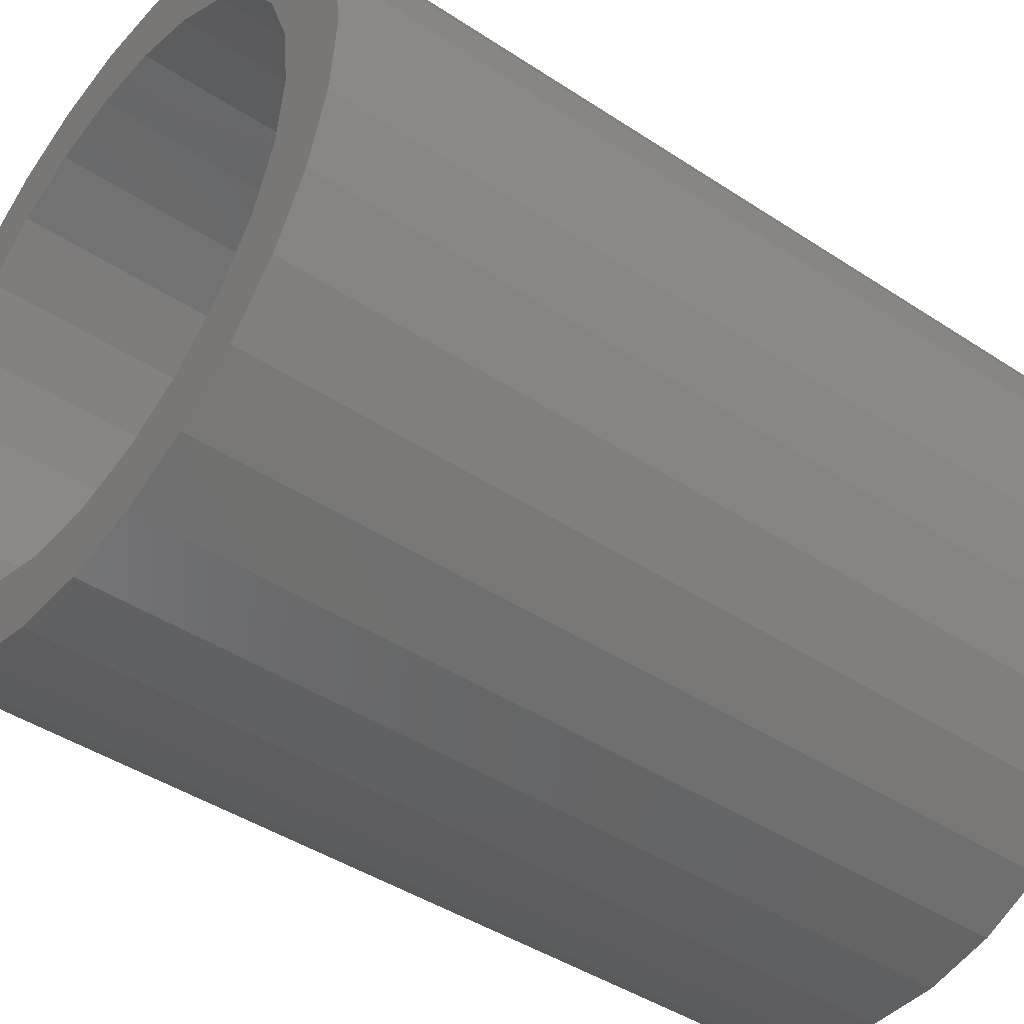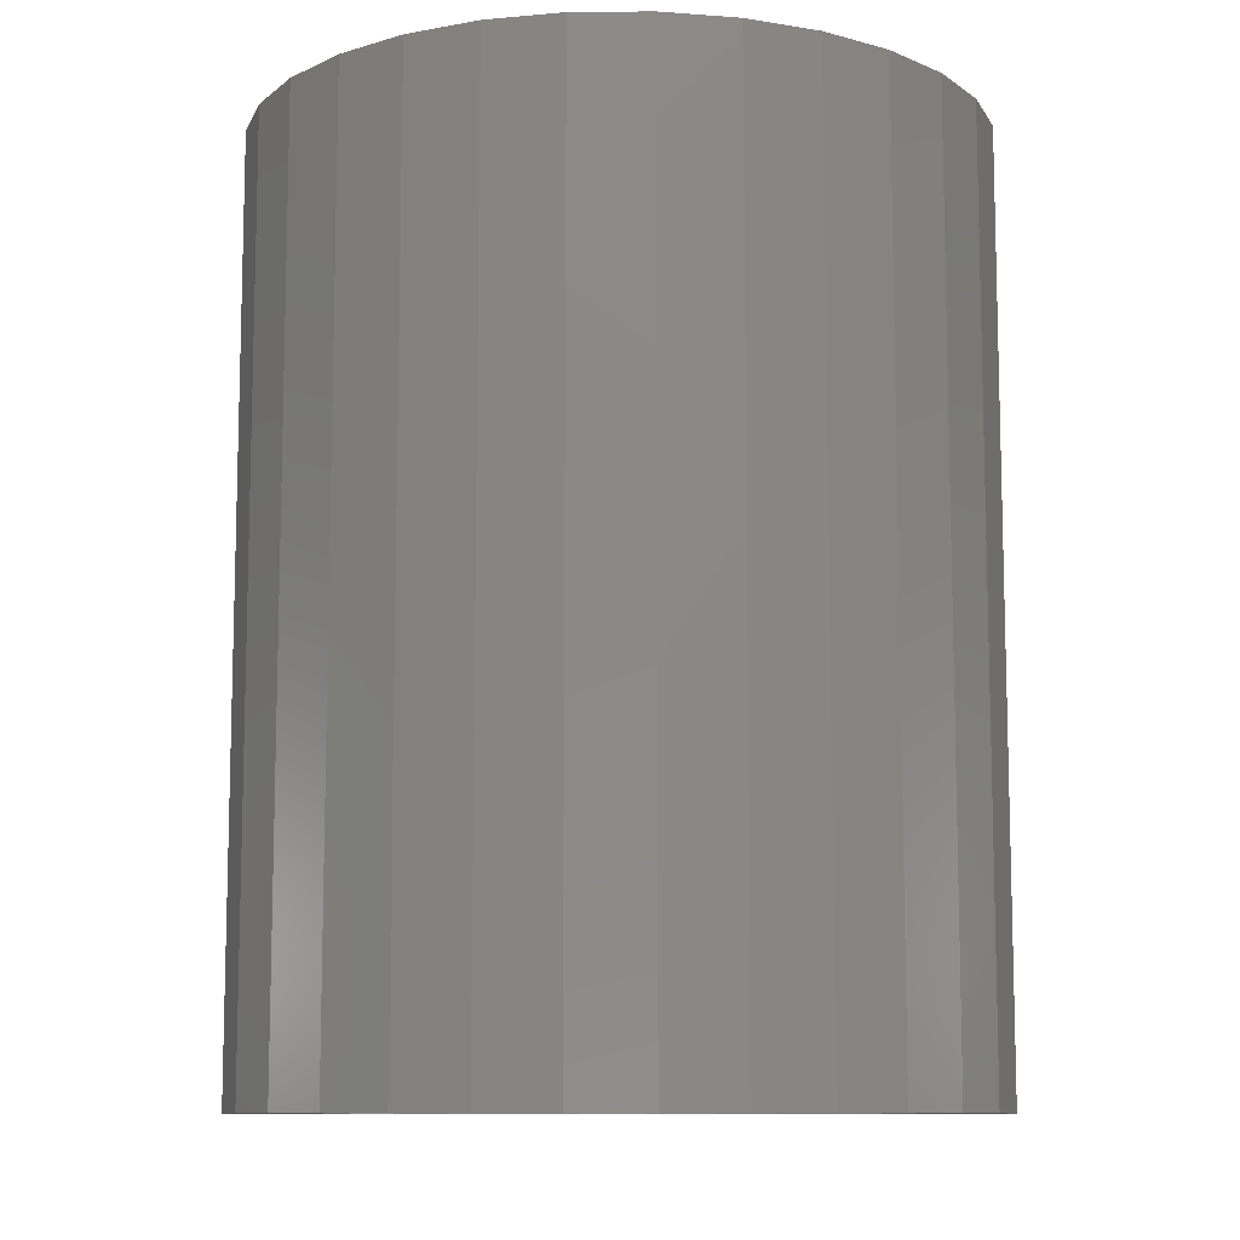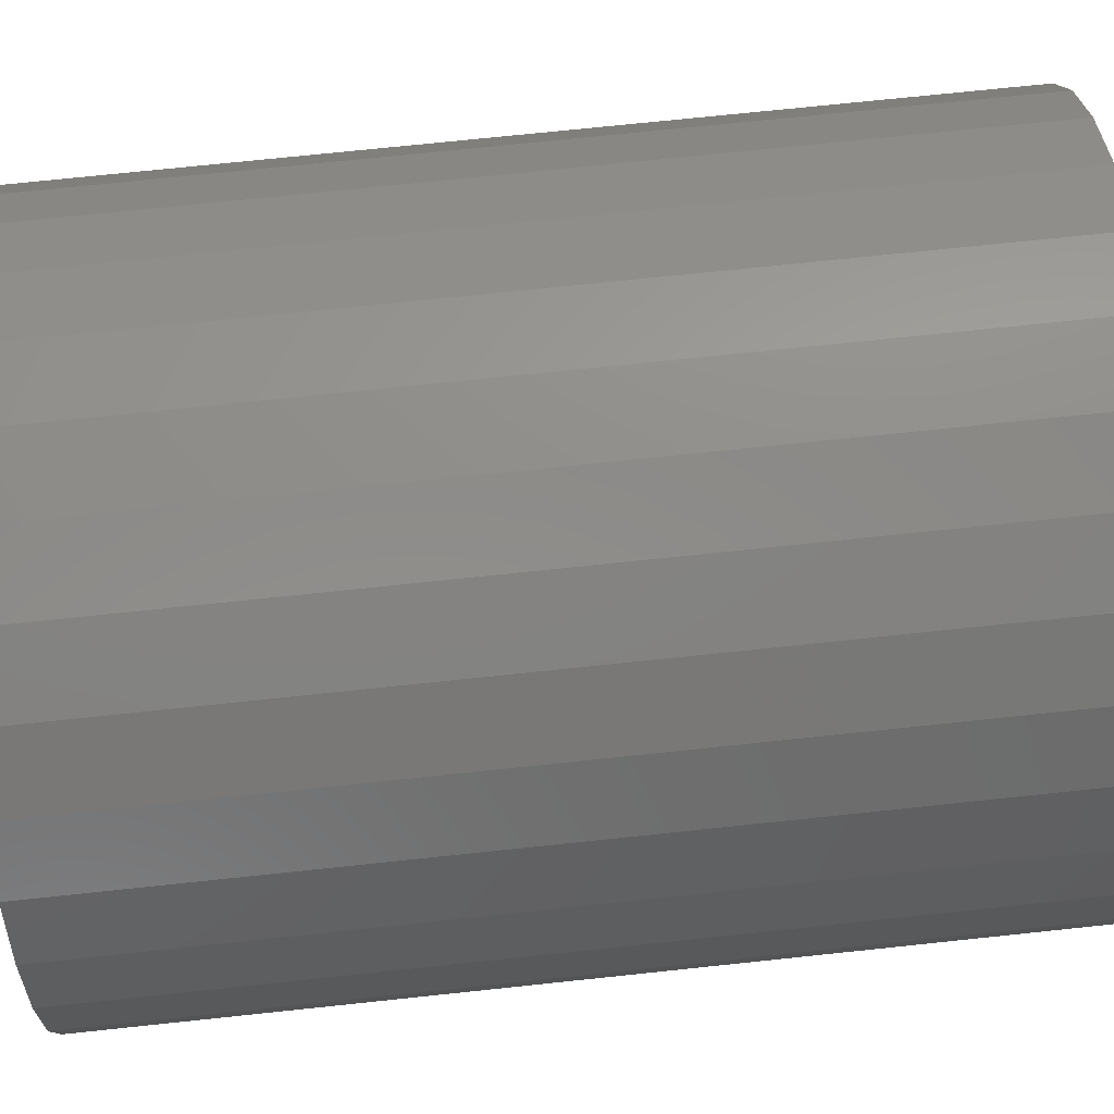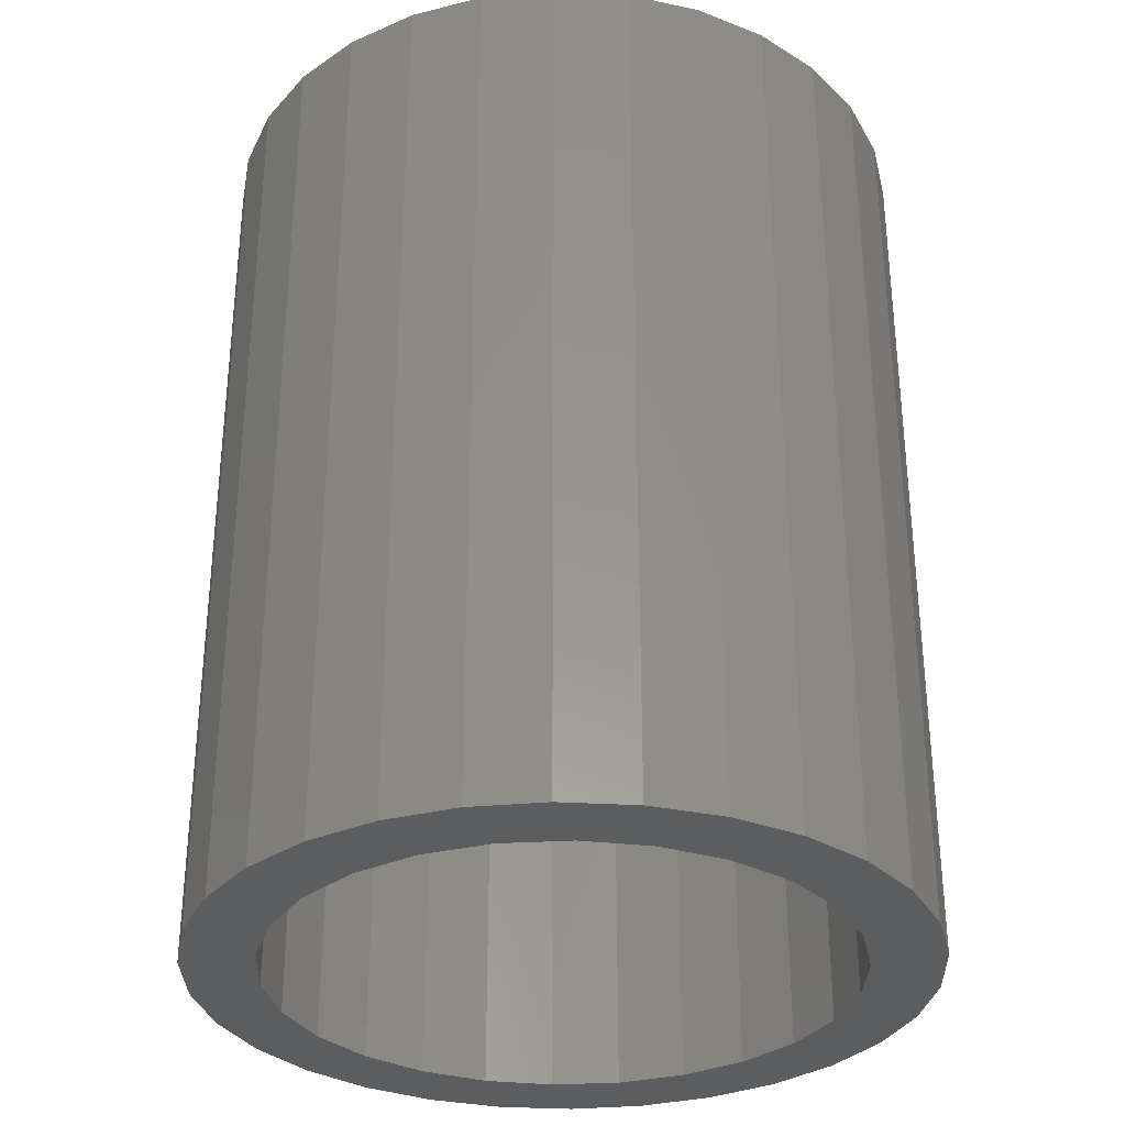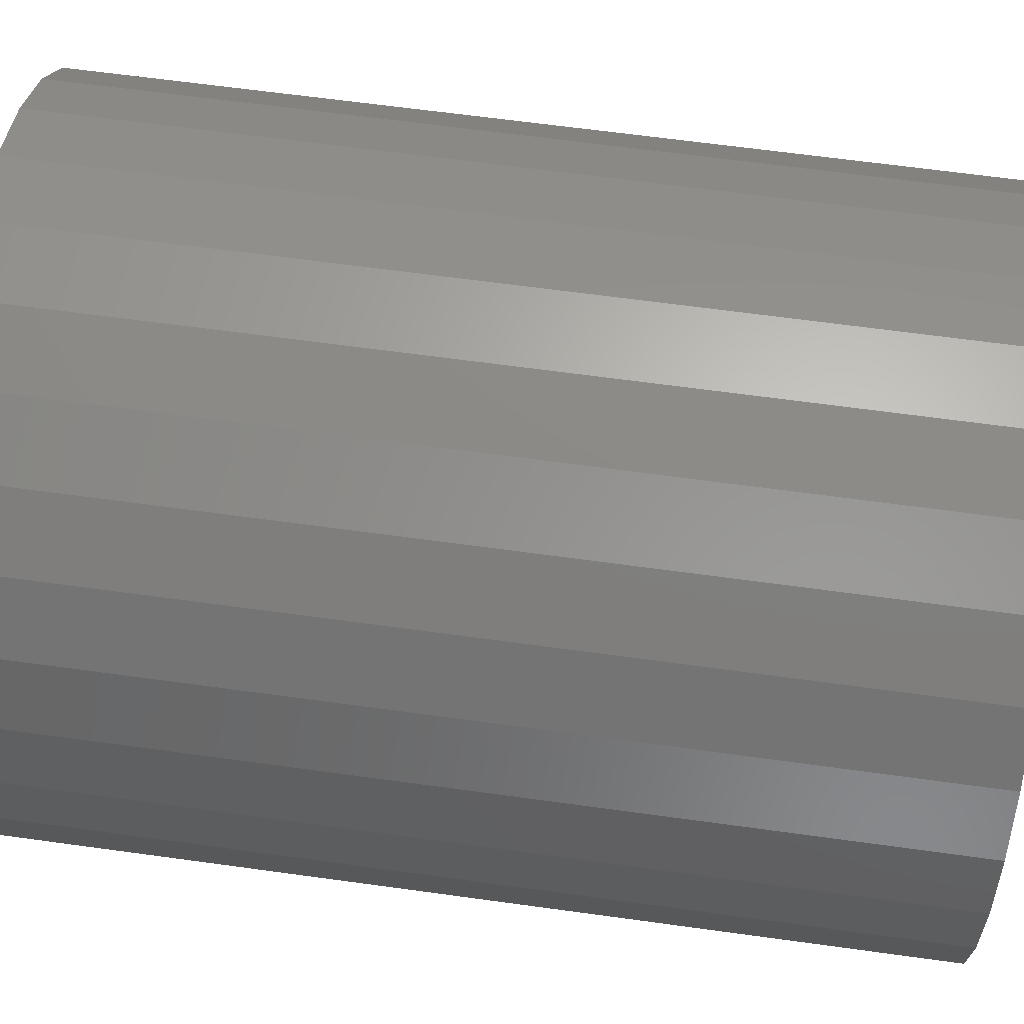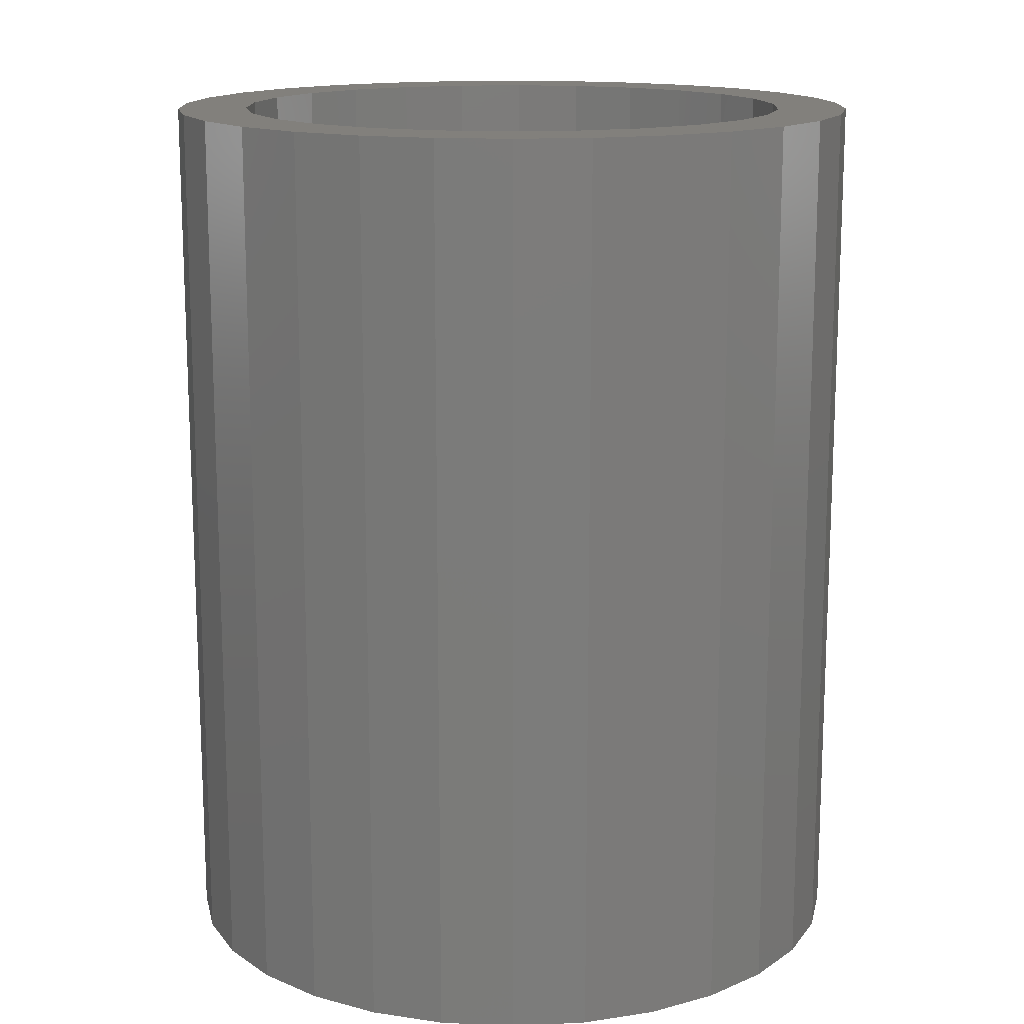
<metadata>
{"format":"stl","ext":"stl","renderer":"f3d","projection":"perspective","resolution":1024,"background":"white","views":[{"elev":-42.9,"azim":-128.2,"up":"+Y"},{"elev":-10.1,"azim":109.2,"up":"+Z"},{"elev":73.3,"azim":84.0,"up":"+Y"},{"elev":-32.1,"azim":115.4,"up":"+Z"},{"elev":64.7,"azim":-82.1,"up":"+Y"},{"elev":14.8,"azim":-102.2,"up":"+Z"}]}
</metadata>
<code>
# stl→obj: 112 verts, 224 faces
v 9.135 4.067 25.4
v 8.09 5.878 0
v 8.09 5.878 25.4
v 9.135 4.067 0
v -9.781 2.079 0
v -9.135 4.067 25.4
v -9.135 4.067 0
v -9.781 2.079 25.4
v 6.691 7.431 0
v 6.691 7.431 25.4
v -3.09 9.511 0
v -5 8.66 25.4
v -3.09 9.511 25.4
v -5 8.66 0
v -8.09 5.878 25.4
v -8.09 5.878 0
v 9.781 -2.079 25.4
v 10 0 0
v 10 0 25.4
v 9.781 -2.079 0
v 9.781 2.079 25.4
v 9.781 2.079 0
v 5 8.66 25.4
v 5 8.66 0
v 1.045 9.945 0
v -1.045 9.945 25.4
v 1.045 9.945 25.4
v -1.045 9.945 0
v 3.09 9.511 25.4
v 3.09 9.511 0
v -10 0 0
v -10 0 25.4
v -6.691 7.431 25.4
v -6.691 7.431 0
v 9.135 -4.067 25.4
v 9.135 -4.067 0
v -8.09 -5.878 0
v -9.135 -4.067 25.4
v -9.135 -4.067 0
v -8.09 -5.878 25.4
v 5 -8.66 0
v 6.691 -7.431 25.4
v 5 -8.66 25.4
v 6.691 -7.431 0
v 8 0 25.4
v 7.768 1.915 25.4
v 7.084 3.718 25.4
v 7.768 -1.915 25.4
v 5.988 5.305 25.4
v 4.545 6.584 25.4
v 2.837 7.48 25.4
v 0.9643 7.942 25.4
v -0.9643 7.942 25.4
v -2.837 7.48 25.4
v -4.545 6.584 25.4
v -5.988 5.305 25.4
v -7.084 3.718 25.4
v -7.768 1.915 25.4
v 7.084 -3.718 25.4
v 8.09 -5.878 25.4
v 5.988 -5.305 25.4
v 4.545 -6.584 25.4
v 2.837 -7.48 25.4
v 3.09 -9.511 25.4
v 0.9643 -7.942 25.4
v 1.045 -9.945 25.4
v -0.9643 -7.942 25.4
v -1.045 -9.945 25.4
v -3.09 -9.511 25.4
v -2.837 -7.48 25.4
v -5 -8.66 25.4
v -4.545 -6.584 25.4
v -6.691 -7.431 25.4
v -5.988 -5.305 25.4
v -7.084 -3.718 25.4
v -7.768 -1.915 25.4
v -9.781 -2.079 25.4
v -8 0 25.4
v 8.09 -5.878 0
v -1.045 -9.945 0
v 1.045 -9.945 0
v -9.781 -2.079 0
v 8 0 0
v 7.768 -1.915 0
v 7.084 -3.718 0
v 7.768 1.915 0
v 5.988 -5.305 0
v 4.545 -6.584 0
v 2.837 -7.48 0
v 3.09 -9.511 0
v 0.9643 -7.942 0
v -0.9643 -7.942 0
v -3.09 -9.511 0
v -2.837 -7.48 0
v -5 -8.66 0
v -4.545 -6.584 0
v -6.691 -7.431 0
v -5.988 -5.305 0
v -7.084 -3.718 0
v -7.768 -1.915 0
v 7.084 3.718 0
v 5.988 5.305 0
v 4.545 6.584 0
v 2.837 7.48 0
v 0.9643 7.942 0
v -0.9643 7.942 0
v -2.837 7.48 0
v -4.545 6.584 0
v -5.988 5.305 0
v -7.084 3.718 0
v -7.768 1.915 0
v -8 0 0
f 1 2 3
f 2 1 4
f 5 6 7
f 6 5 8
f 3 9 10
f 9 3 2
f 11 12 13
f 12 11 14
f 7 15 16
f 15 7 6
f 17 18 19
f 18 17 20
f 21 4 1
f 4 21 22
f 9 23 10
f 23 9 24
f 25 26 27
f 26 25 28
f 24 29 23
f 29 24 30
f 31 8 5
f 8 31 32
f 14 33 12
f 33 14 34
f 28 13 26
f 13 28 11
f 16 33 34
f 33 16 15
f 19 22 21
f 22 19 18
f 35 20 17
f 20 35 36
f 37 38 39
f 38 37 40
f 41 42 43
f 42 41 44
f 30 27 29
f 27 30 25
f 45 19 21
f 46 21 1
f 19 45 17
f 47 1 3
f 48 17 45
f 17 48 35
f 21 46 45
f 1 47 46
f 49 3 10
f 3 49 47
f 50 10 23
f 10 50 49
f 51 23 29
f 23 51 50
f 52 29 27
f 29 52 51
f 27 53 52
f 26 53 27
f 13 53 26
f 53 13 54
f 12 54 13
f 54 12 55
f 33 55 12
f 55 33 56
f 15 56 33
f 56 15 57
f 57 6 58
f 6 57 15
f 59 35 48
f 35 59 60
f 61 60 59
f 60 61 42
f 62 42 61
f 42 62 43
f 63 43 62
f 43 63 64
f 65 64 63
f 64 65 66
f 67 66 65
f 67 68 66
f 69 67 70
f 67 69 68
f 71 70 72
f 70 71 69
f 73 72 74
f 72 73 71
f 40 74 75
f 38 75 76
f 74 40 73
f 77 76 78
f 8 58 6
f 58 8 78
f 75 38 40
f 32 78 8
f 76 77 38
f 78 32 77
f 60 36 35
f 36 60 79
f 80 66 68
f 66 80 81
f 82 32 31
f 32 82 77
f 83 18 20
f 84 20 36
f 18 83 22
f 85 36 79
f 86 22 83
f 22 86 4
f 20 84 83
f 36 85 84
f 87 79 44
f 79 87 85
f 88 44 41
f 44 88 87
f 89 41 90
f 41 89 88
f 91 90 81
f 90 91 89
f 81 92 91
f 80 92 81
f 93 92 80
f 92 93 94
f 95 94 93
f 94 95 96
f 97 96 95
f 96 97 98
f 37 98 97
f 98 37 99
f 99 39 100
f 39 99 37
f 101 4 86
f 4 101 2
f 102 2 101
f 2 102 9
f 103 9 102
f 9 103 24
f 104 24 103
f 24 104 30
f 105 30 104
f 30 105 25
f 106 25 105
f 106 28 25
f 11 106 107
f 106 11 28
f 14 107 108
f 107 14 11
f 34 108 109
f 108 34 14
f 16 109 110
f 7 110 111
f 109 16 34
f 5 111 112
f 82 100 39
f 100 82 112
f 110 7 16
f 31 112 82
f 111 5 7
f 112 31 5
f 81 64 66
f 64 81 90
f 90 43 64
f 43 90 41
f 93 68 69
f 68 93 80
f 39 77 82
f 77 39 38
f 97 40 37
f 40 97 73
f 42 79 60
f 79 42 44
f 95 69 71
f 69 95 93
f 97 71 73
f 71 97 95
f 83 46 86
f 46 83 45
f 78 111 58
f 111 78 112
f 106 52 53
f 52 106 105
f 91 67 65
f 67 91 92
f 103 49 50
f 49 103 102
f 109 55 56
f 55 109 108
f 108 54 55
f 54 108 107
f 85 48 84
f 48 85 59
f 101 49 102
f 49 101 47
f 86 47 101
f 47 86 46
f 105 51 52
f 51 105 104
f 104 50 51
f 50 104 103
f 57 109 56
f 109 57 110
f 58 110 57
f 110 58 111
f 107 53 54
f 53 107 106
f 84 45 83
f 45 84 48
f 87 62 61
f 62 87 88
f 87 59 85
f 59 87 61
f 75 100 76
f 100 75 99
f 76 112 78
f 112 76 100
f 74 99 75
f 99 74 98
f 89 65 63
f 65 89 91
f 88 63 62
f 63 88 89
f 94 72 70
f 72 94 96
f 96 74 72
f 74 96 98
f 92 70 67
f 70 92 94

</code>
